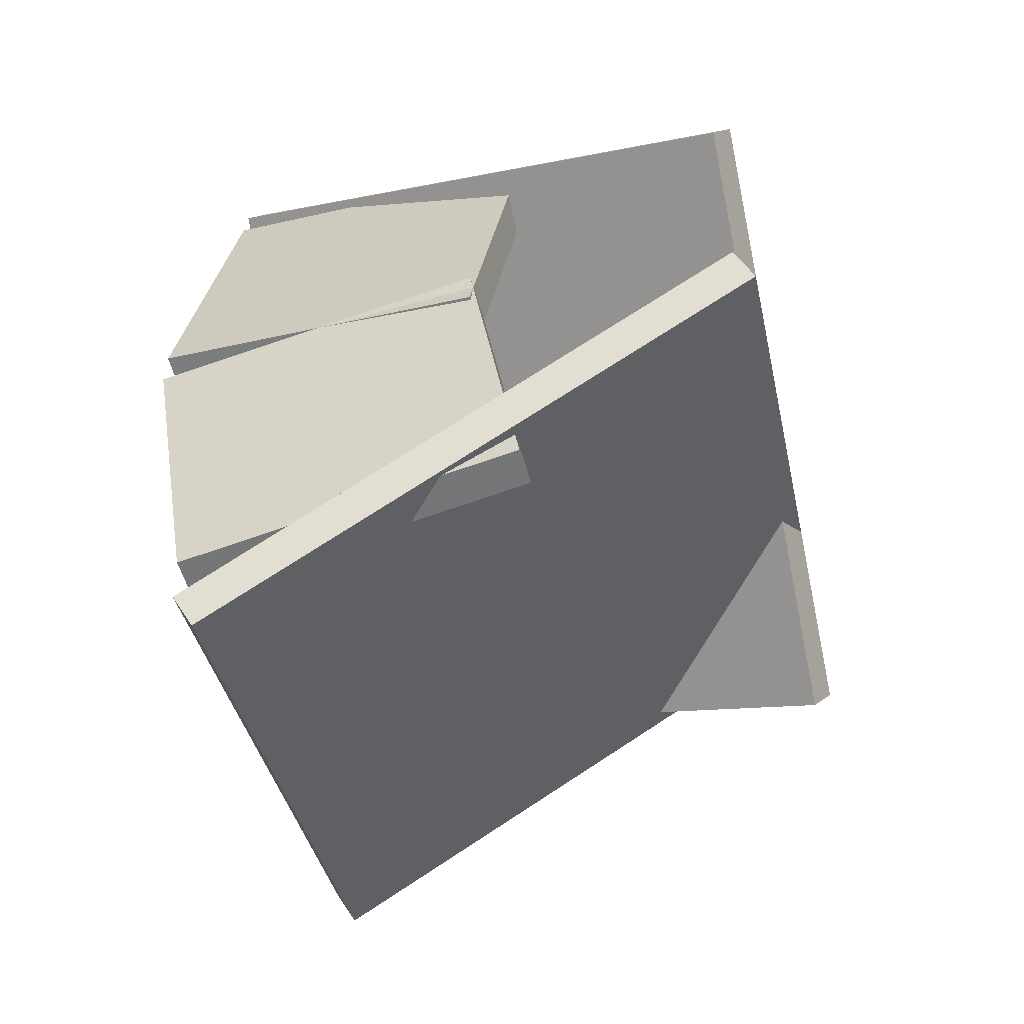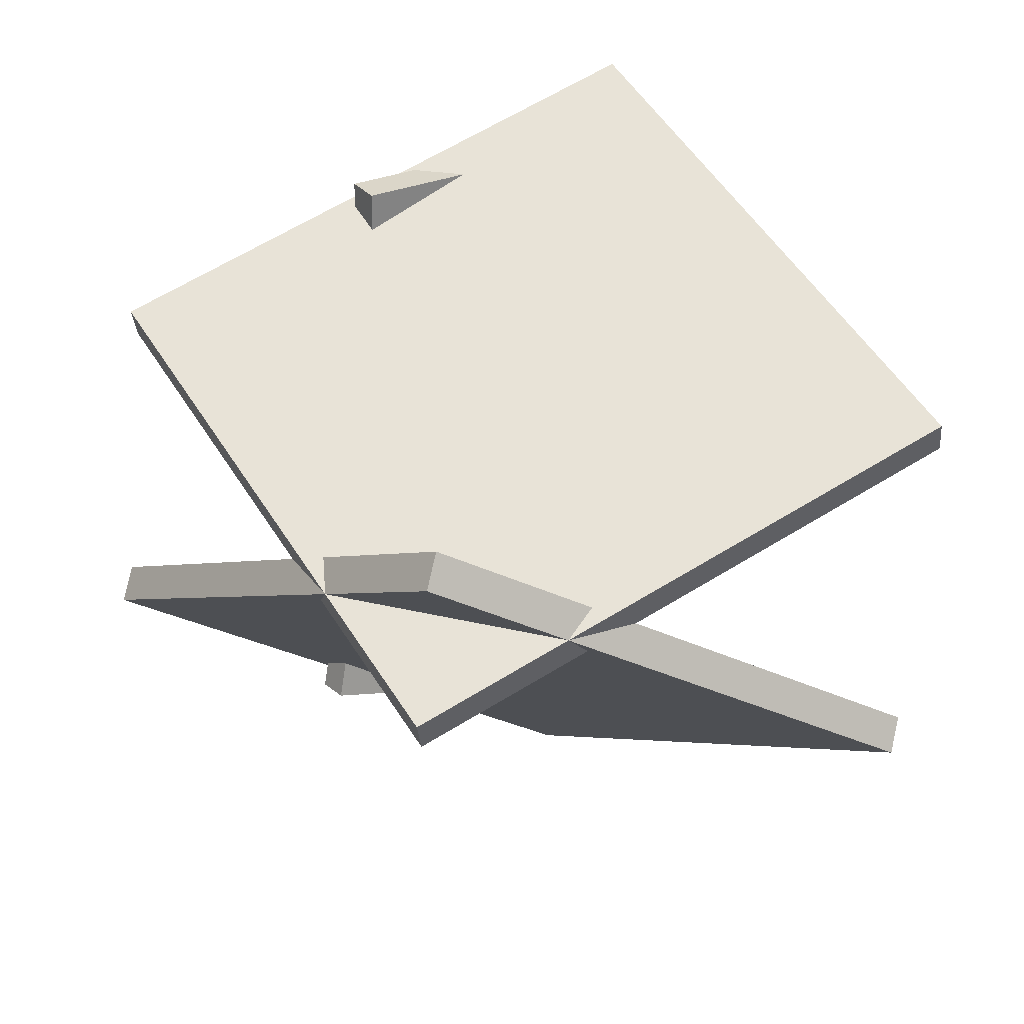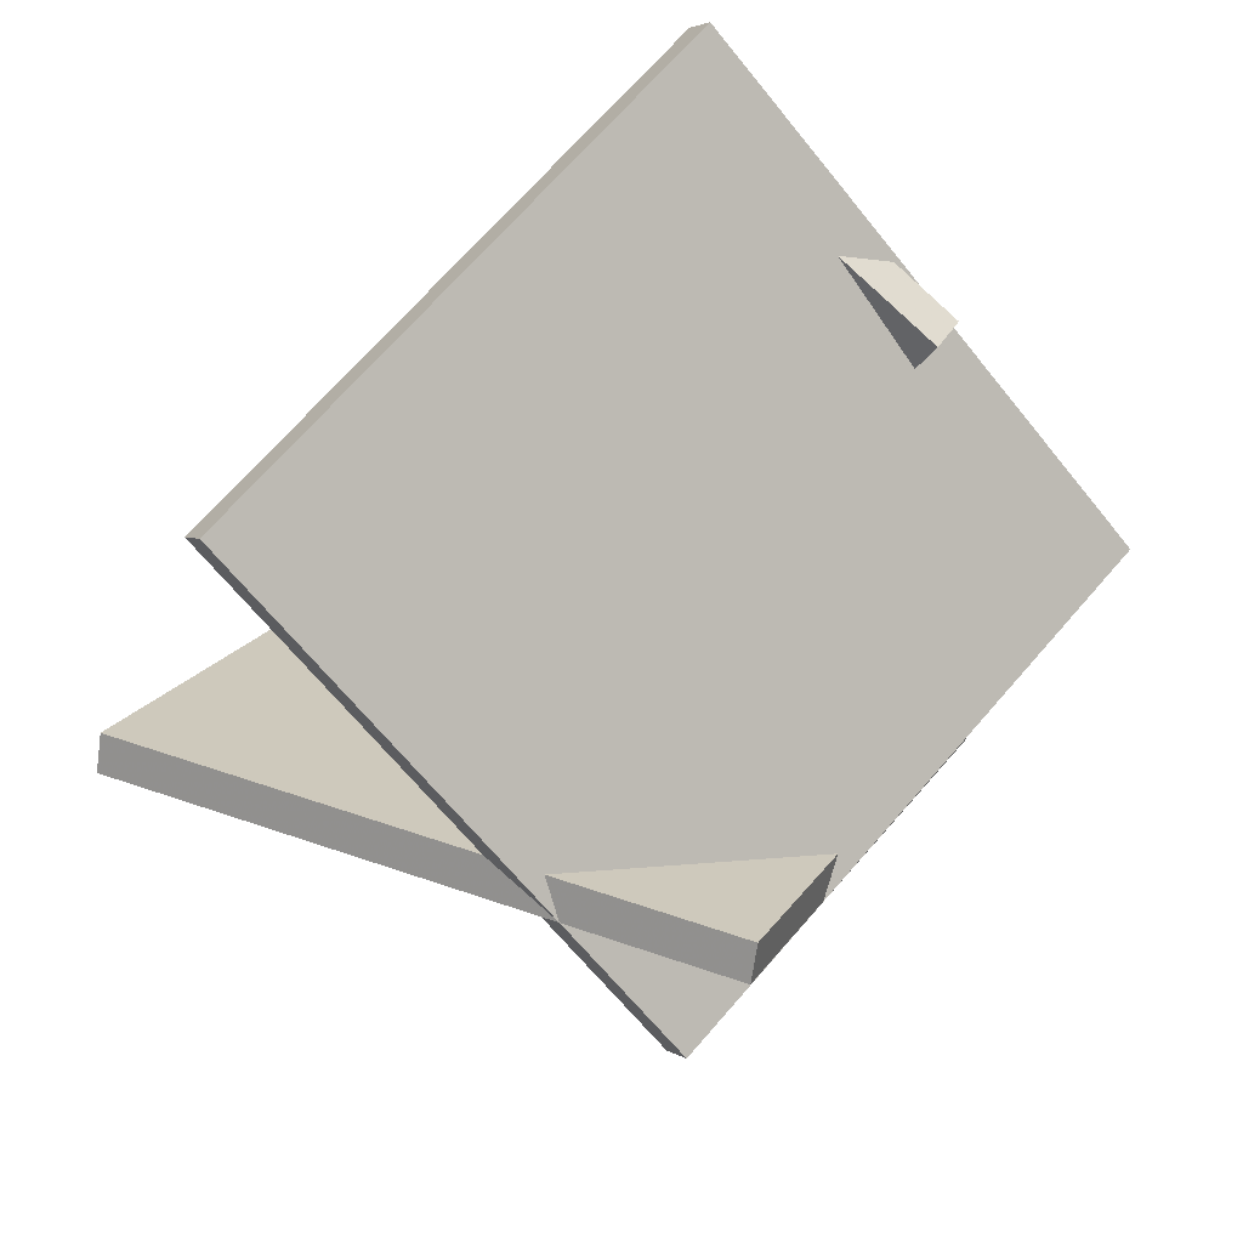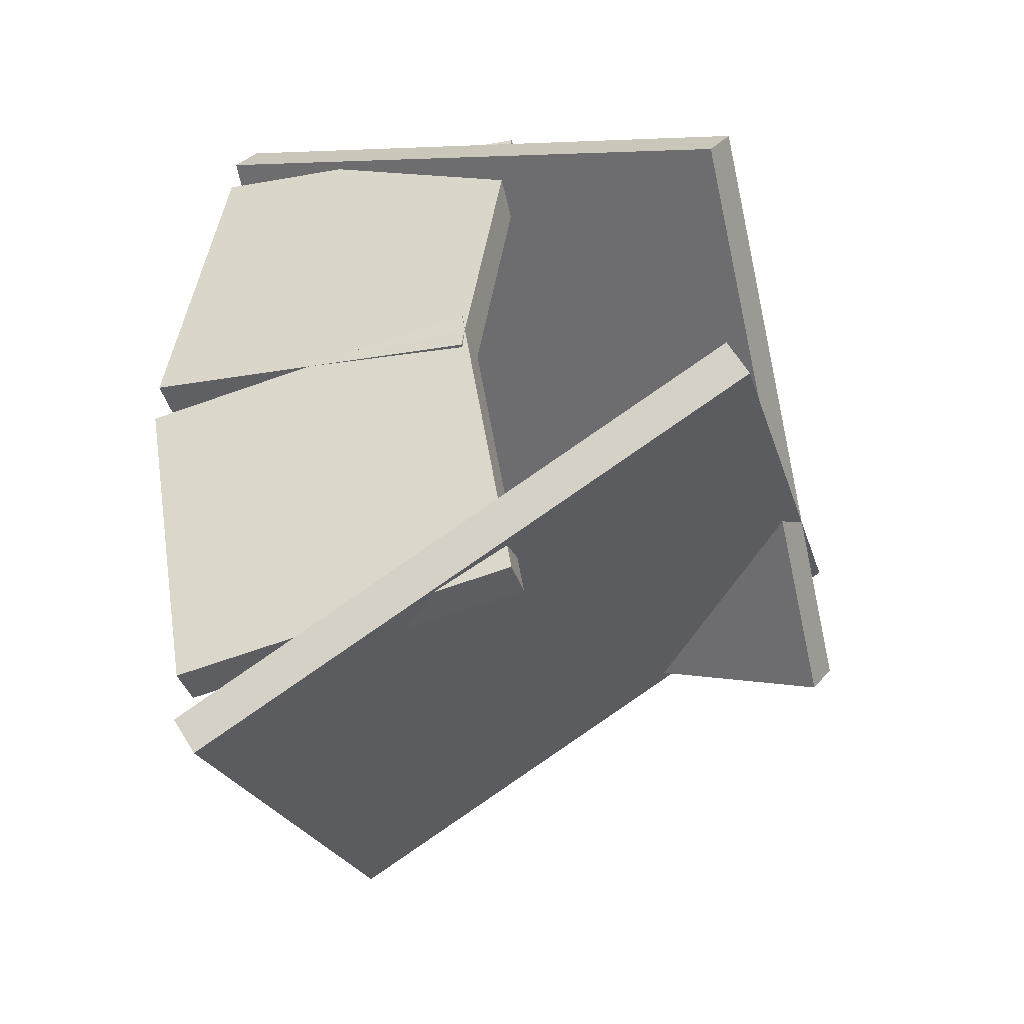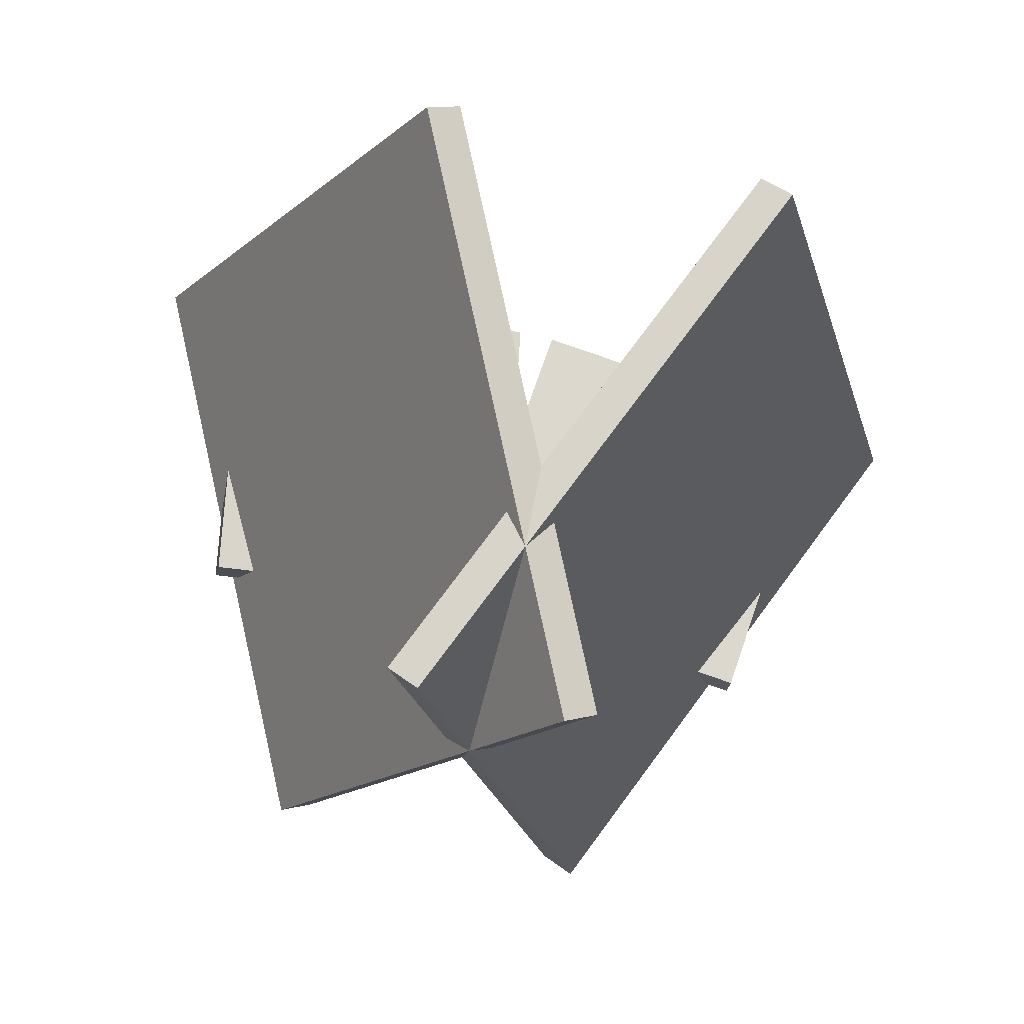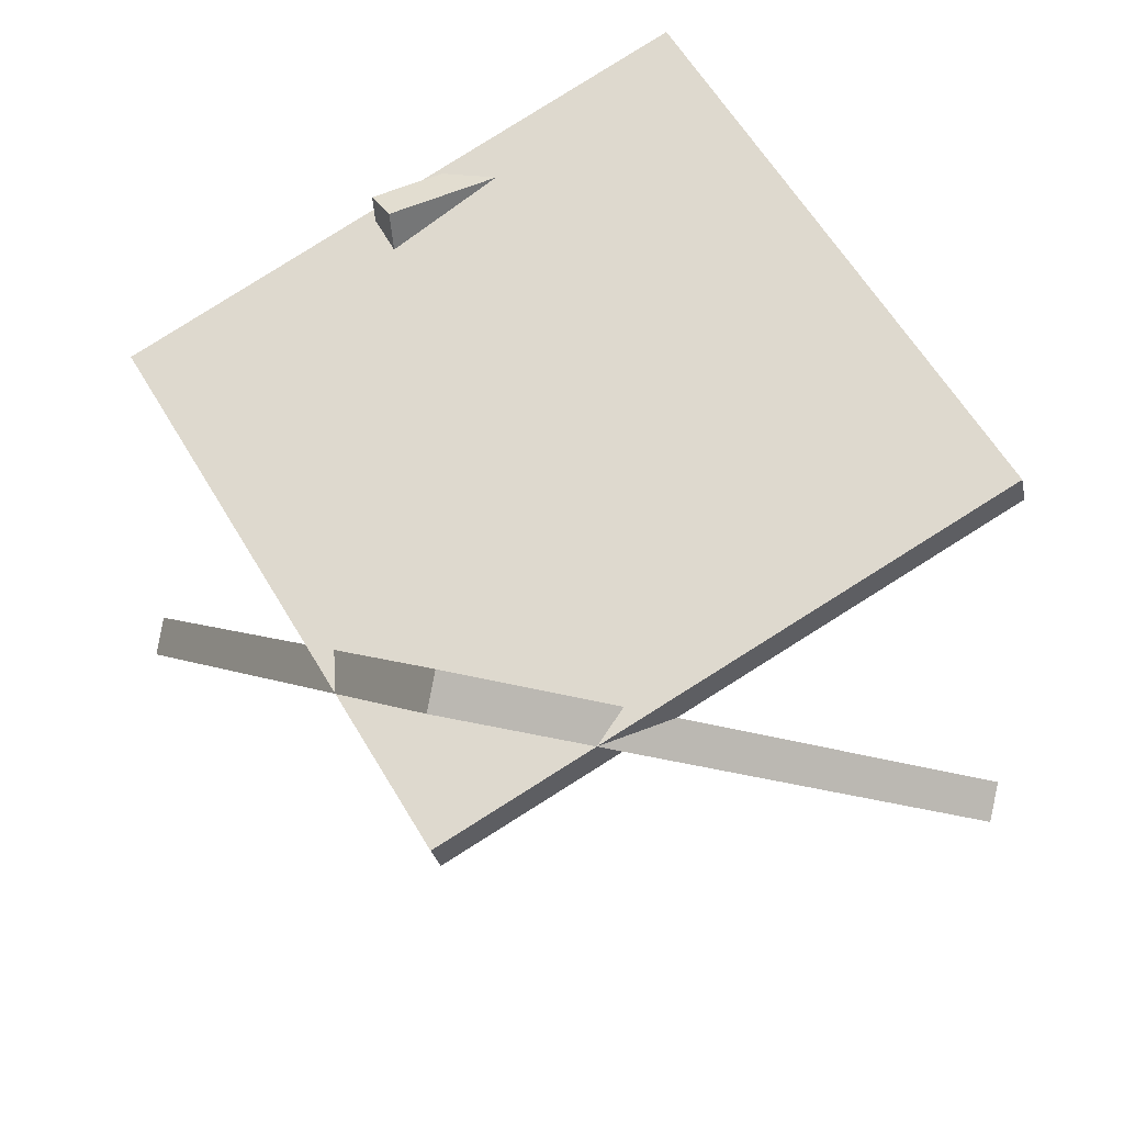
<metadata>
{"format":"obj","ext":"obj","renderer":"f3d","projection":"perspective","resolution":1024,"background":"white","views":[{"elev":-58.1,"azim":-131.3,"up":"+Z"},{"elev":-67.6,"azim":-4.6,"up":"+Y"},{"elev":-34.4,"azim":159.7,"up":"+Y"},{"elev":-42.7,"azim":-129.7,"up":"+Z"},{"elev":-74.5,"azim":76.6,"up":"+Y"},{"elev":30.4,"azim":4.4,"up":"+Z"}]}
</metadata>
<code>
v 104 137.5 -5.336
v 130.2 150.1 7.994
v 129.9 149 9.633
v 103.7 136.4 -3.697
v 86.34 161 7.217
v 112.5 173.6 20.55
v 112.2 172.5 22.19
v 86.03 159.9 8.857
v 113.6 176.1 1.156
v 112.3 173.8 18.13
v 113.4 172.2 17.98
v 114.6 174.4 1.009
v 99.12 167.1 -1.132
v 97.86 164.8 15.84
v 98.93 163.1 15.69
v 100.2 165.4 -1.279
v 130.2 150.1 -7.994
v 104 137.5 5.336
v 103.7 136.4 3.697
v 129.9 149 -9.633
v 112.5 173.6 -20.55
v 86.34 161 -7.217
v 86.03 159.9 -8.857
v 112.2 172.5 -22.19
v 112.3 173.8 -18.13
v 113.6 176.1 -1.156
v 114.6 174.4 -1.009
v 113.4 172.2 -17.98
v 97.86 164.8 -15.84
v 99.12 167.1 1.132
v 100.2 165.4 1.279
v 98.93 163.1 -15.69
f 1 2 3
f 1 3 4
f 5 8 7
f 5 7 6
f 1 5 6
f 1 6 2
f 2 6 7
f 2 7 3
f 3 7 8
f 3 8 4
f 5 1 4
f 5 4 8
f 9 10 11
f 9 11 12
f 13 16 15
f 13 15 14
f 9 13 14
f 9 14 10
f 10 14 15
f 10 15 11
f 11 15 16
f 11 16 12
f 13 9 12
f 13 12 16
f 17 18 19
f 17 19 20
f 21 24 23
f 21 23 22
f 17 21 22
f 17 22 18
f 18 22 23
f 18 23 19
f 19 23 24
f 19 24 20
f 21 17 20
f 21 20 24
f 25 26 27
f 25 27 28
f 29 32 31
f 29 31 30
f 25 29 30
f 25 30 26
f 26 30 31
f 26 31 27
f 27 31 32
f 27 32 28
f 29 25 28
f 29 28 32

</code>
